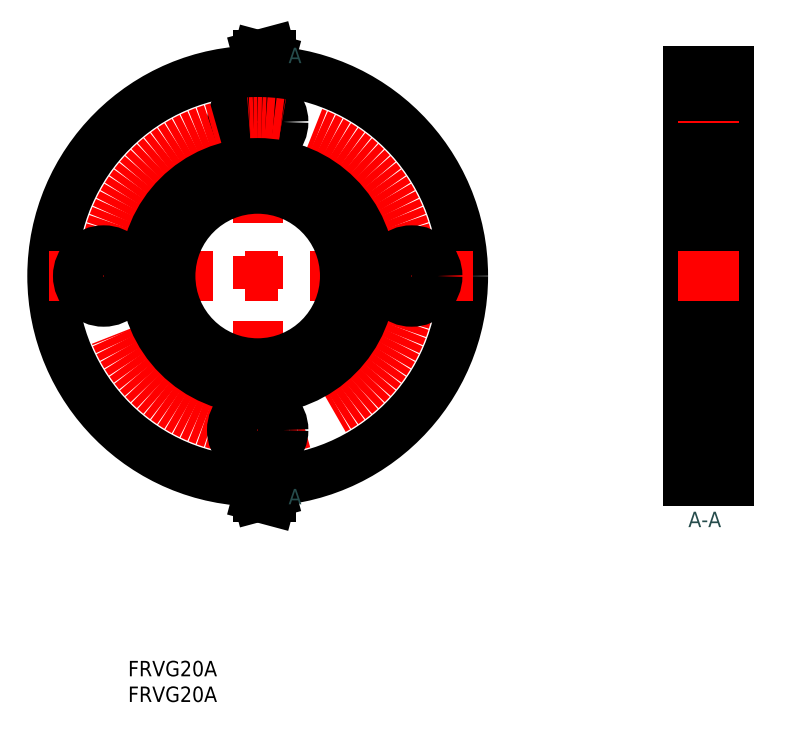
<metadata>
{"format":"dxf","ext":"dxf","renderer":"ezdxf+matplotlib","layout":"modelspace","background":"white","min_lineweight":24,"dpi":150}
</metadata>
<code>
0
SECTION
2
ENTITIES
0
LINE
8
CENTER
10
10
20
-30
30
0
11
-2
21
-30
31
0
0
LINE
8
0
10
8
20
-25
30
0
11
-5.3e-15
21
-25
31
0
0
LINE
8
0
10
8
20
-35
30
0
11
-7.1e-15
21
-35
31
0
0
LINE
8
0
10
8.1e-15
20
40
30
0
11
8
21
40
31
0
0
LINE
8
0
10
-8.1e-15
20
-40
30
0
11
8
21
-40
31
0
0
LINE
8
0
10
-8.1e-15
20
-40
30
0
11
8.1e-15
21
40
31
0
0
LINE
8
0
10
8
20
-40
30
0
11
8
21
40
31
0
0
LINE
8
CENTER
10
10
20
-1.8e-15
30
0
11
-2
21
4e-16
31
0
0
INSERT
8
0
2
*U8
10
0
20
0
30
0
0
LINE
8
CENTER
10
10
20
30
30
0
11
-2
21
30
31
0
0
LINE
8
0
10
8
20
35
30
0
11
7.1e-15
21
35
31
0
0
LINE
8
0
10
8
20
25
30
0
11
5.3e-15
21
25
31
0
0
INSERT
8
0
2
*U9
10
0
20
0
30
0
0
LINE
8
CENTER
10
-83.78
20
42
30
0
11
-83.78
21
-42
31
0
0
CIRCLE
8
0
10
-83.78
20
4e-16
30
0
40
40
0
LINE
8
CENTER
10
-41.78
20
2e-16
30
0
11
-125.8
21
5.4e-15
31
0
0
CIRCLE
8
0
10
-83.78
20
30
30
0
40
5
0
CIRCLE
8
CENTER
10
-83.78
20
2.8e-15
30
0
40
30
0
CIRCLE
8
0
10
-83.78
20
-30
30
0
40
5
0
CIRCLE
8
0
10
-53.78
20
0
30
0
40
5
0
CIRCLE
8
0
10
-113.8
20
9.8e-15
30
0
40
5
0
LINE
8
CENTER
10
-83.78
20
44
30
0
11
-83.78
21
42
31
0
0
LINE
8
CENTER
10
-83.78
20
44
30
0
11
-83.78
21
42
31
0
0
INSERT
8
0
2
*U13
10
0
20
0
30
0
0
INSERT
8
0
2
*U14
10
0
20
0
30
0
0
LINE
8
CENTER
10
-83.78
20
-44
30
0
11
-83.78
21
-42
31
0
0
LINE
8
CENTER
10
-83.78
20
-44
30
0
11
-83.78
21
-42
31
0
0
INSERT
8
0
2
*U15
10
0
20
0
30
0
0
INSERT
8
0
2
*U16
10
0
20
0
30
0
0
INSERT
8
0
2
*U17
10
0
20
0
30
0
0
LINE
8
0
10
8
20
17
30
0
11
5
21
17
31
0
0
LINE
8
0
10
8
20
17
30
0
11
5
21
17
31
0
0
LINE
8
0
10
8
20
-17
30
0
11
5
21
-17
31
0
0
LINE
8
0
10
8
20
17
30
0
11
5
21
17
31
0
0
LINE
8
0
10
8
20
-17
30
0
11
5
21
-17
31
0
0
LINE
8
0
10
8
20
22
30
0
11
5
21
22
31
0
0
LINE
8
0
10
8
20
-22
30
0
11
5
21
-22
31
0
0
LINE
8
0
10
5
20
-22
30
0
11
5
21
-17
31
0
0
LINE
8
0
10
5
20
17
30
0
11
5
21
22
31
0
0
CIRCLE
8
0
10
-83.78
20
2.8e-15
30
0
40
17
0
CIRCLE
8
0
10
-83.78
20
2.8e-15
30
0
40
22
0
ENDSEC
0
EOF

</code>
